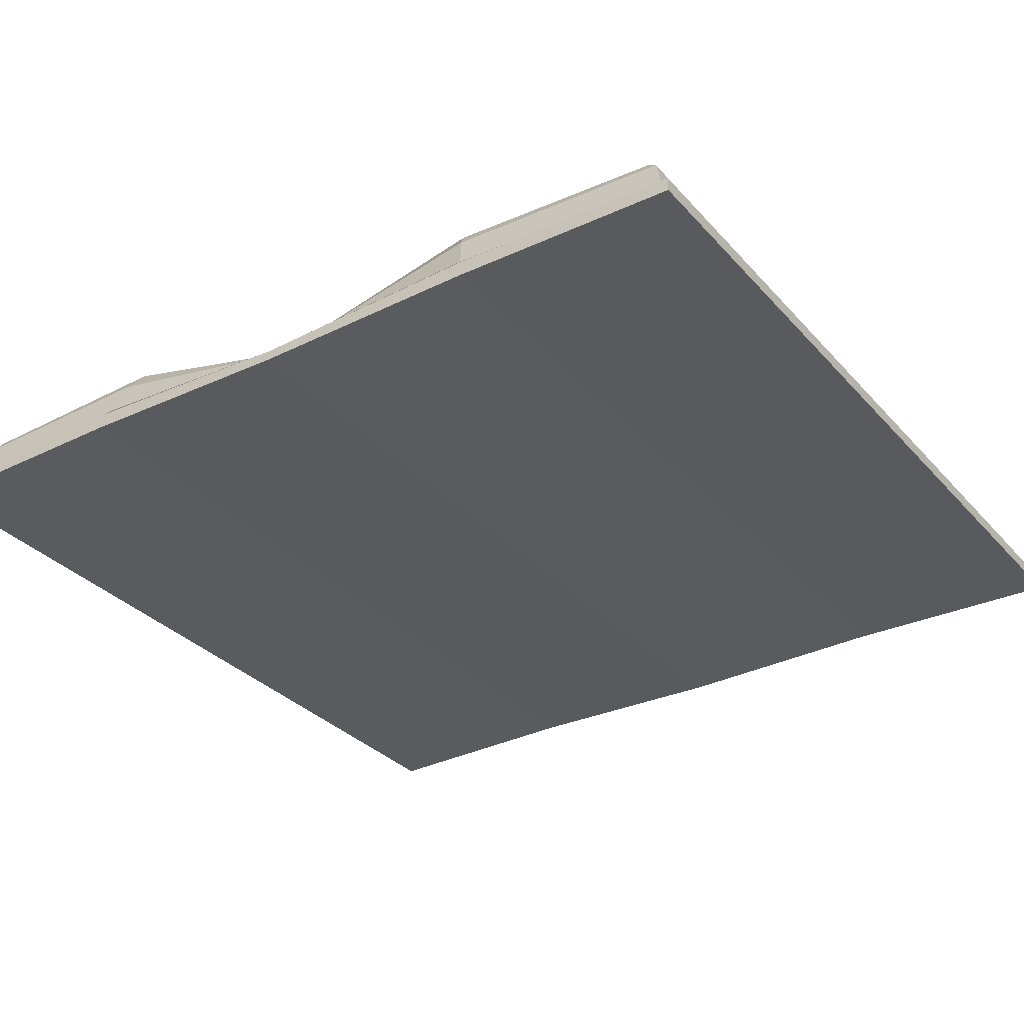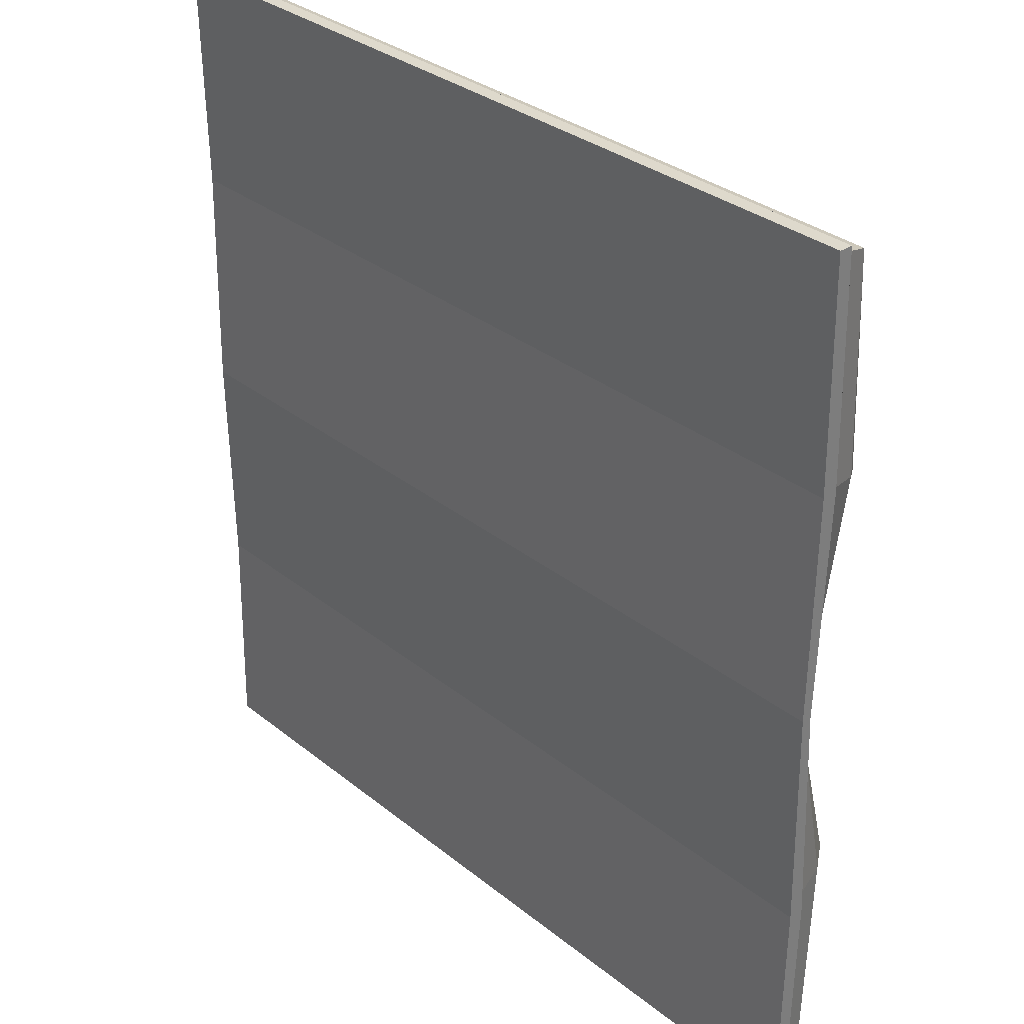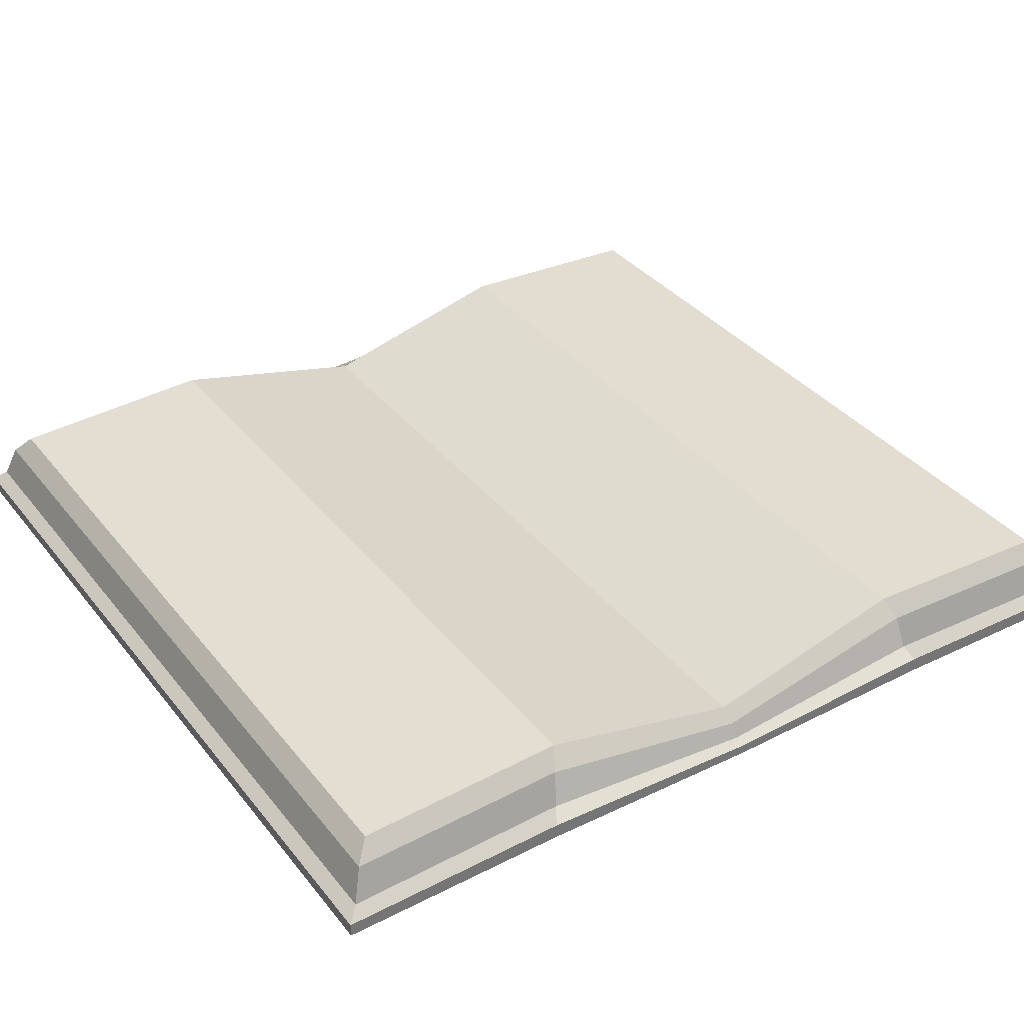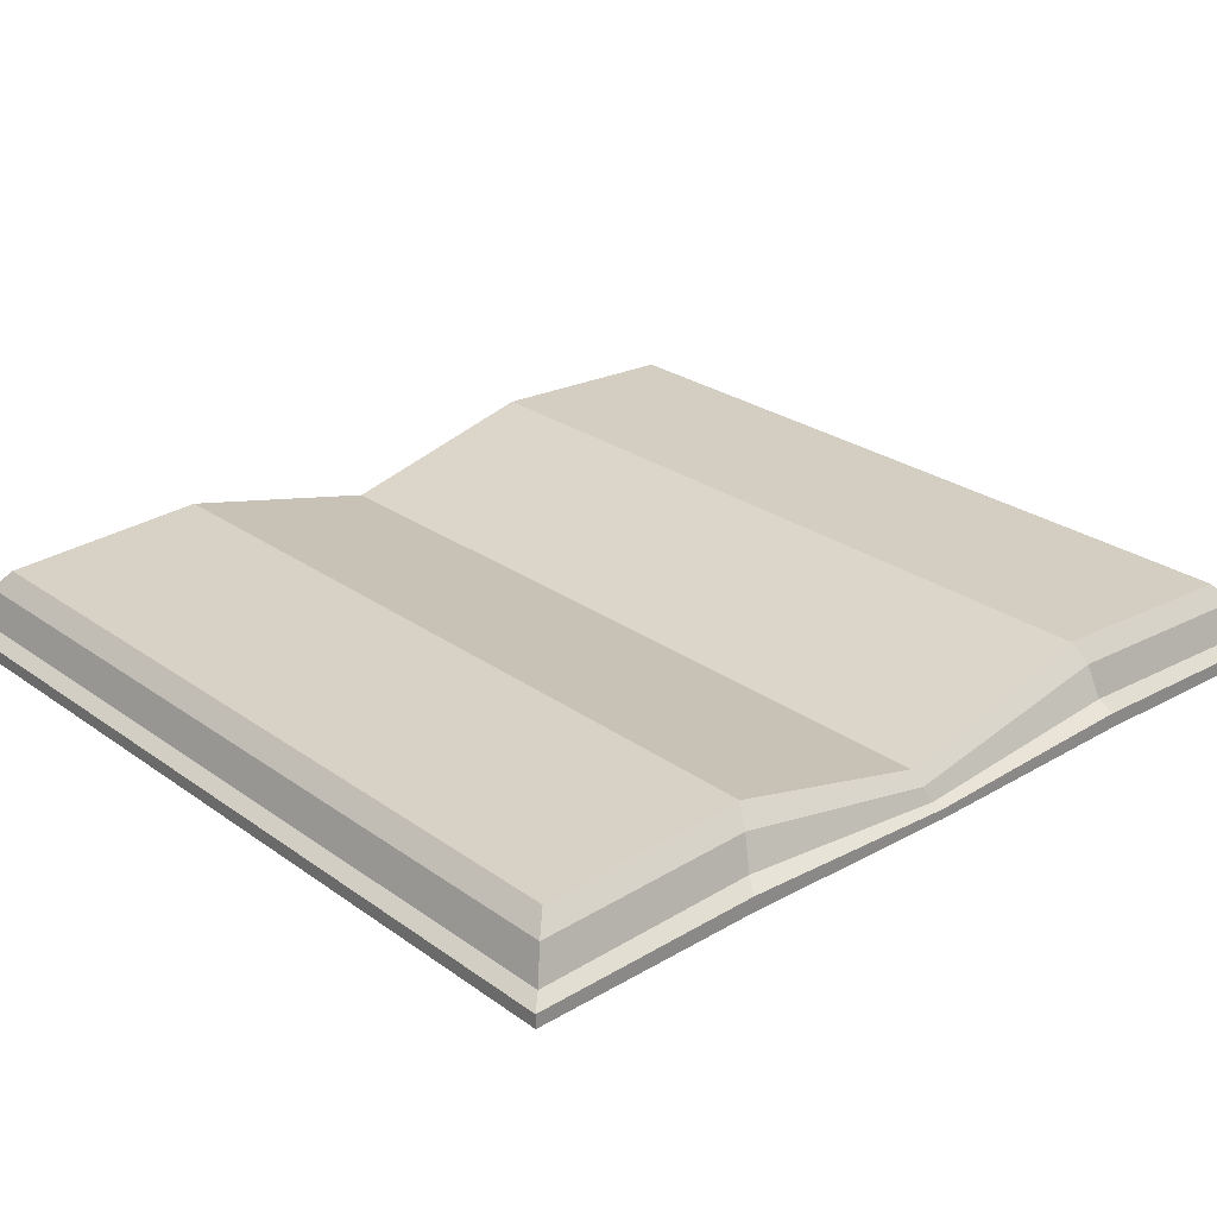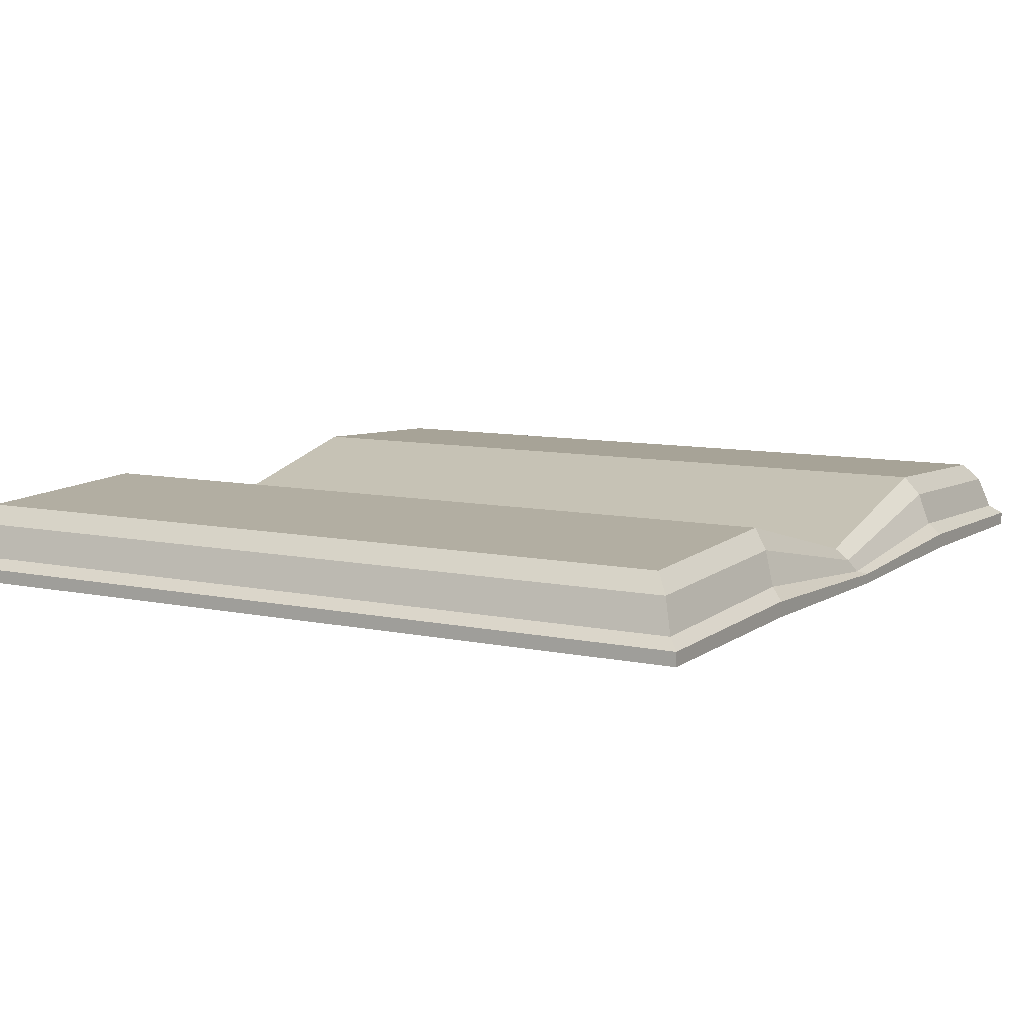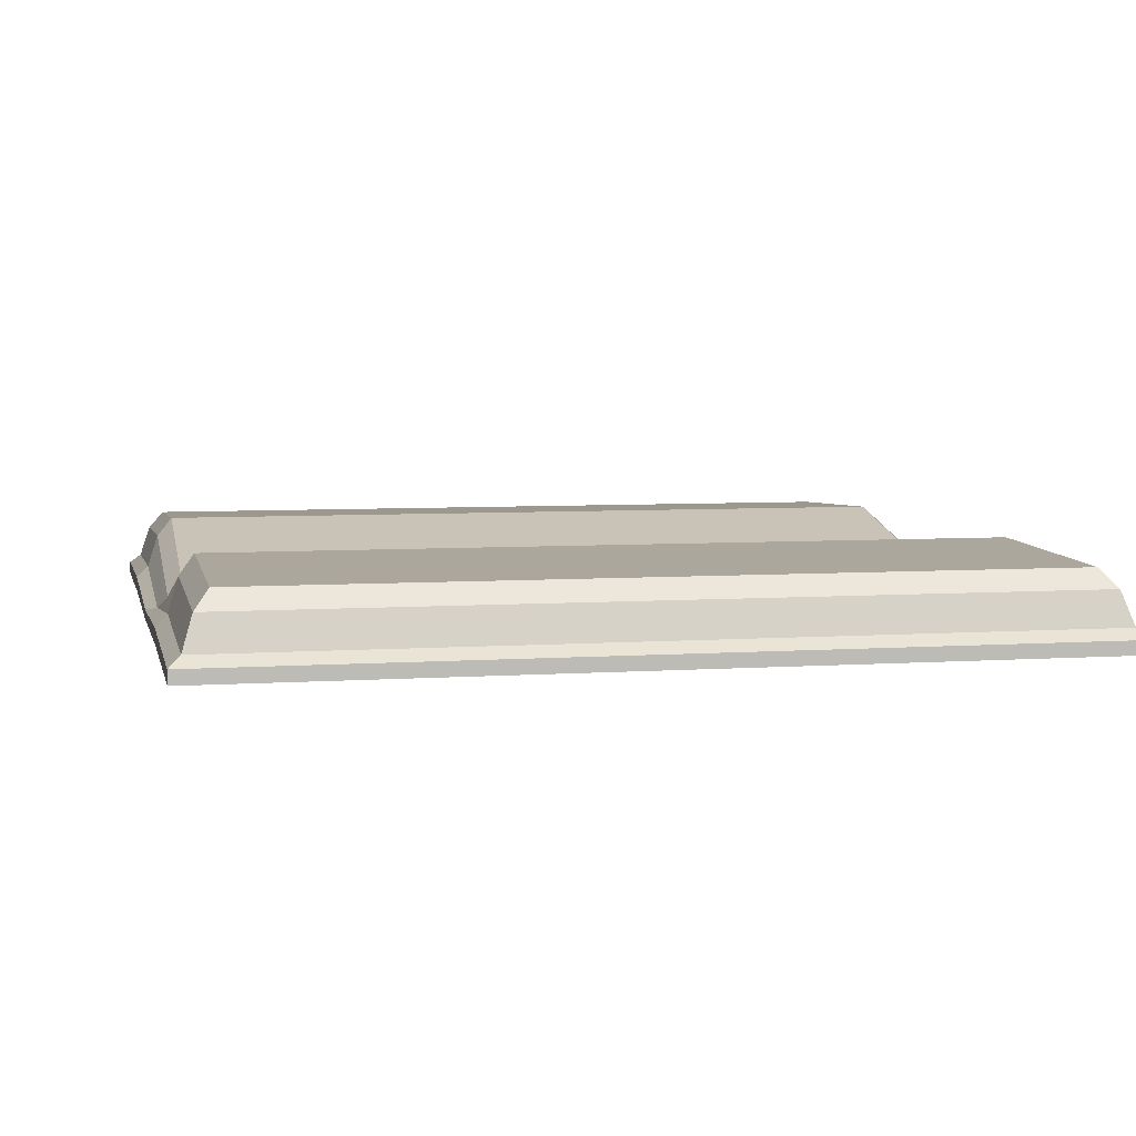
<metadata>
{"format":"obj","ext":"obj","renderer":"f3d","projection":"perspective","resolution":1024,"background":"white","views":[{"elev":-31.7,"azim":-56.0,"up":"+Y"},{"elev":32.0,"azim":48.1,"up":"+Z"},{"elev":35.8,"azim":56.9,"up":"+Y"},{"elev":26.3,"azim":-131.8,"up":"+Y"},{"elev":8.7,"azim":30.2,"up":"+Y"},{"elev":5.7,"azim":167.7,"up":"+Y"}]}
</metadata>
<code>
g objMesh
v -0.94 0.000241 0.5
v 0.94 0.000336 0.5
v 0.94 -0.00764 1
v -0.94 -0.00764 1
v -0.9141 0.04323 0.9724
v -0.94 0.02209 1
v 0.9141 0.04323 0.9724
v 0.94 0.02209 1
v 0.94 0.03357 0.4998
v -0.94 -0.00764 -1
v -0.94 0.00064 -0.5
v -0.94 0.02209 -1
v -0.94 0.03411 -0.5002
v 0.94 0.02209 -1
v 0.94 -0.00764 -1
v -0.8909 0.1162 0.9478
v 0.8909 0.1162 0.9478
v 0.9142 0.06065 -0.4868
v 0.94 0.03409 -0.5002
v 0.9141 0.04323 -0.9724
v -0.9139 0.06032 0.4856
v -0.94 0.03359 0.4998
v -0.9141 0.04323 -0.9724
v -0.858 0.1765 0.4546
v -0.8905 0.1337 0.4722
v -0.8584 0.1564 0.9132
v 0.8913 0.1338 -0.4756
v 0.8909 0.1162 -0.9478
v -0.8909 0.1162 -0.9478
v 0.8584 0.1564 0.9132
v 0.8589 0.1765 0.4546
v 0.8584 0.1564 -0.9132
v -0.8584 0.1564 -0.9132
v 0.8589 0.1765 -0.4587
v 0.8913 0.1337 0.4722
v 0.8917 0.04009 -0.003349
v 0.8593 0.06407 -0.00407
v -0.8575 0.06407 -0.004071
v -0.858 0.1765 -0.4587
v -0.8905 0.1338 -0.4756
v -0.9139 0.06073 -0.4868
v -0.8902 0.04021 -0.003349
v -0.9138 0.01686 -0.001171
v 0.9142 0.06024 0.4856
v 0.9143 0.01645 -0.001171
v -0.9399 0.01342 -0.000391
v 0.9401 0.01301 -0.000391
v -0.94 -0.008586 -4.5e-05
v 0.94 -0.00873 -4.5e-05
v 0.94 0.000739 -0.5
f 1 2 3
f 3 4 1
f 5 6 7
f 8 7 6
f 3 2 8
f 9 8 2
f 4 3 8
f 8 6 4
f 10 11 12
f 13 12 11
f 12 14 15
f 15 10 12
f 16 5 7
f 7 17 16
f 18 19 20
f 14 20 19
f 21 22 5
f 6 5 22
f 20 14 23
f 12 23 14
f 24 25 26
f 16 26 25
f 27 18 28
f 20 28 18
f 25 21 16
f 5 16 21
f 28 20 23
f 23 29 28
f 30 31 24
f 24 26 30
f 32 28 33
f 29 33 28
f 26 16 30
f 17 30 16
f 34 27 32
f 28 32 27
f 31 35 36
f 36 37 31
f 37 34 38
f 39 38 34
f 40 41 42
f 43 42 41
f 35 44 45
f 45 36 35
f 39 40 38
f 42 38 40
f 41 13 46
f 46 43 41
f 44 9 47
f 47 45 44
f 48 1 46
f 22 46 1
f 49 50 47
f 19 47 50
f 11 50 48
f 49 48 50
f 1 4 6
f 6 22 1
f 7 8 9
f 9 44 7
f 17 7 44
f 44 35 17
f 30 17 35
f 35 31 30
f 31 37 38
f 38 24 31
f 42 43 21
f 21 25 42
f 38 42 24
f 25 24 42
f 43 46 21
f 22 21 46
f 2 49 47
f 47 9 2
f 48 49 2
f 2 1 48
f 10 15 11
f 50 11 15
f 50 15 14
f 14 19 50
f 23 12 13
f 13 41 23
f 33 29 40
f 40 39 33
f 29 23 41
f 41 40 29
f 34 32 39
f 33 39 32
f 37 36 27
f 27 34 37
f 36 45 18
f 18 27 36
f 45 47 18
f 19 18 47
f 11 48 46
f 46 13 11

</code>
